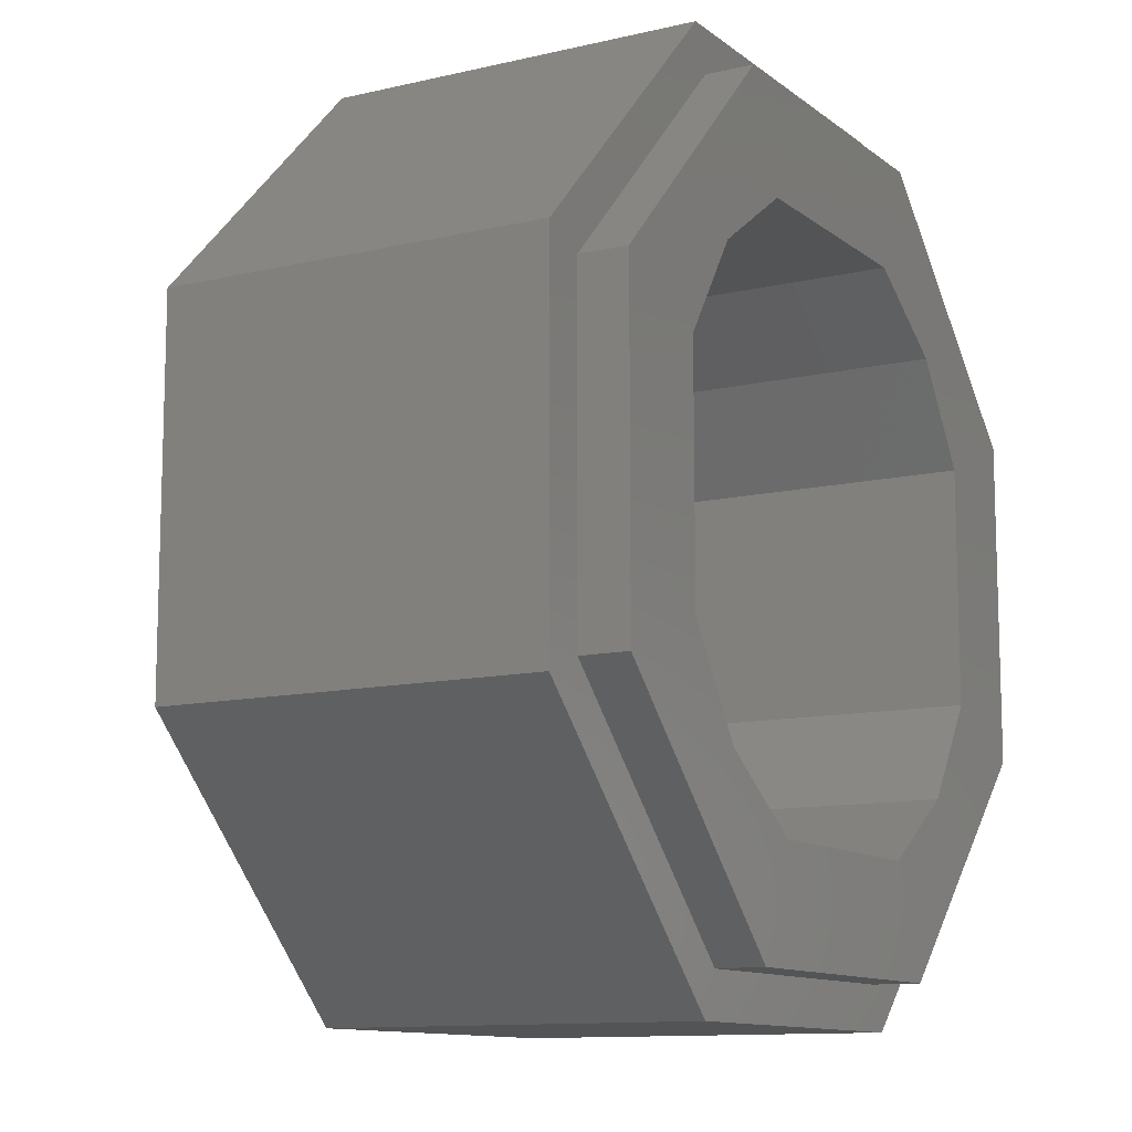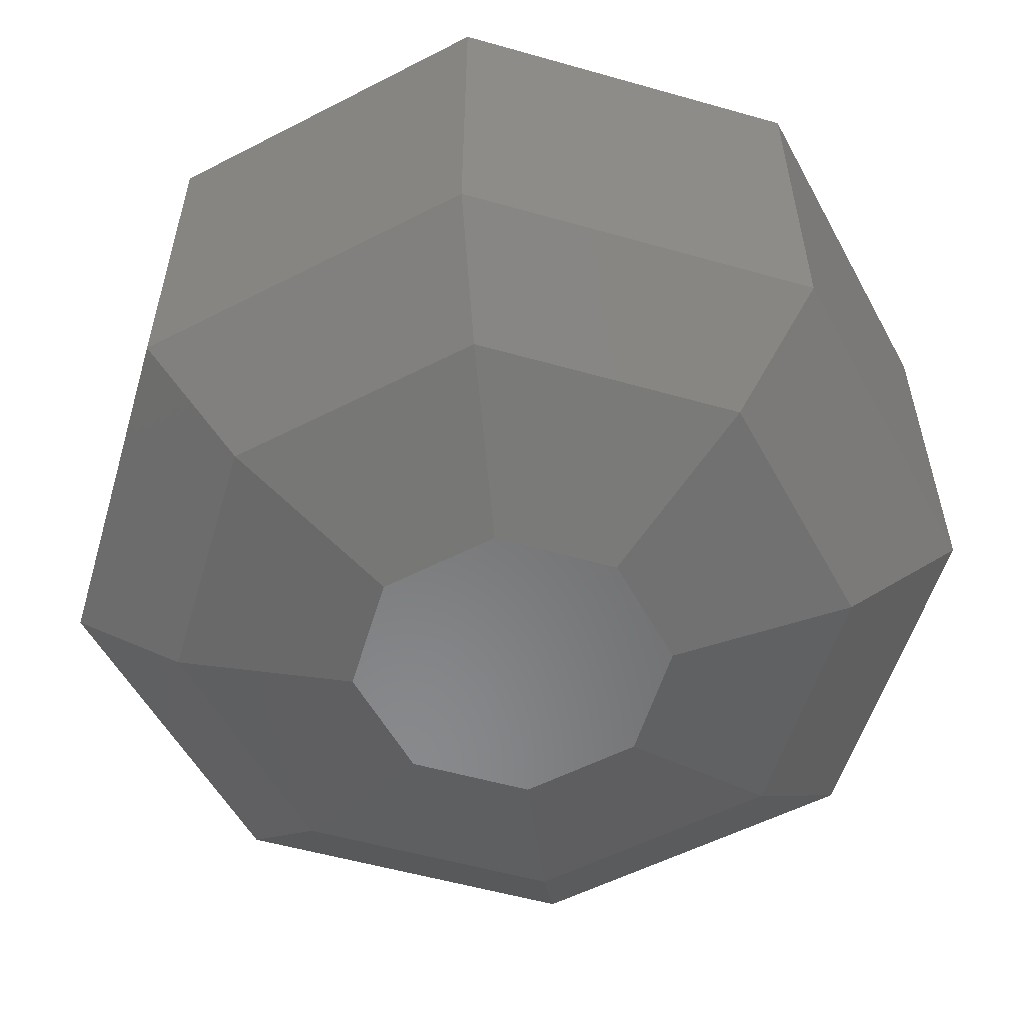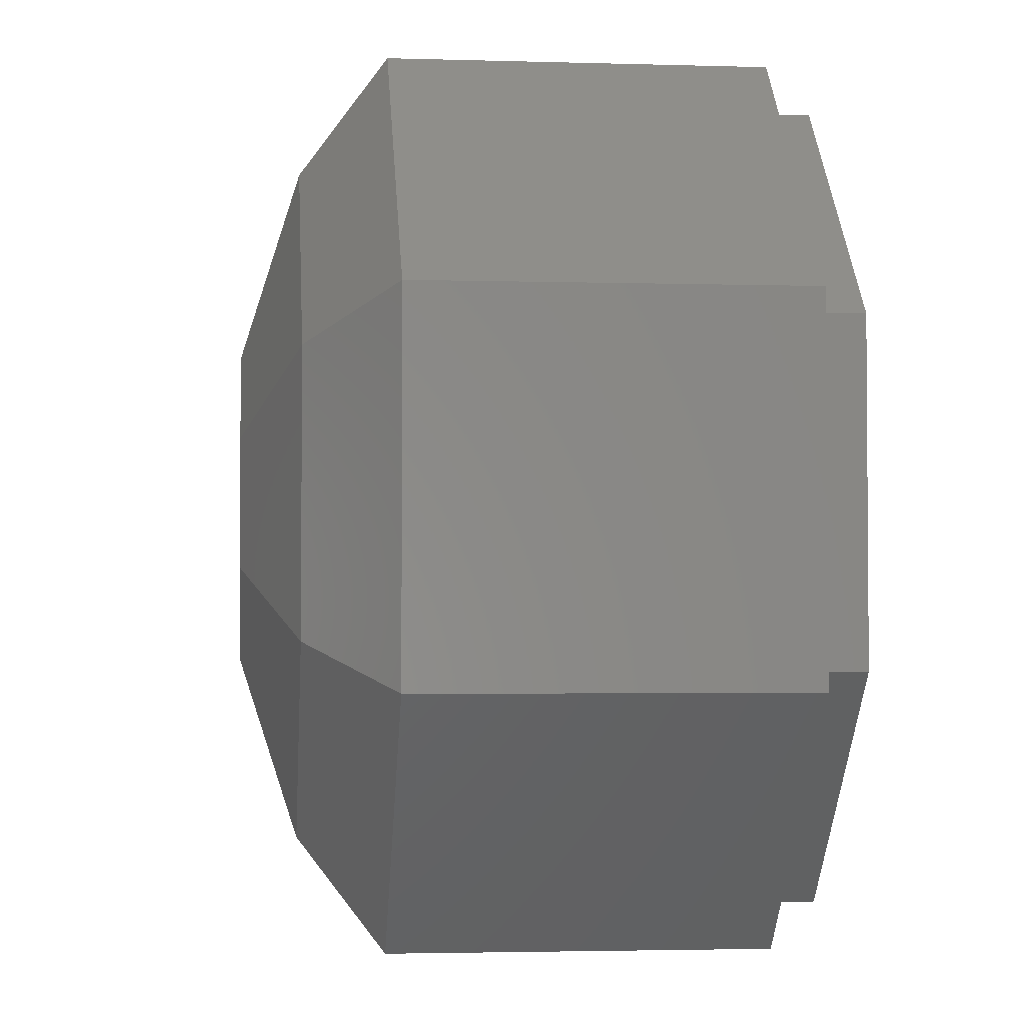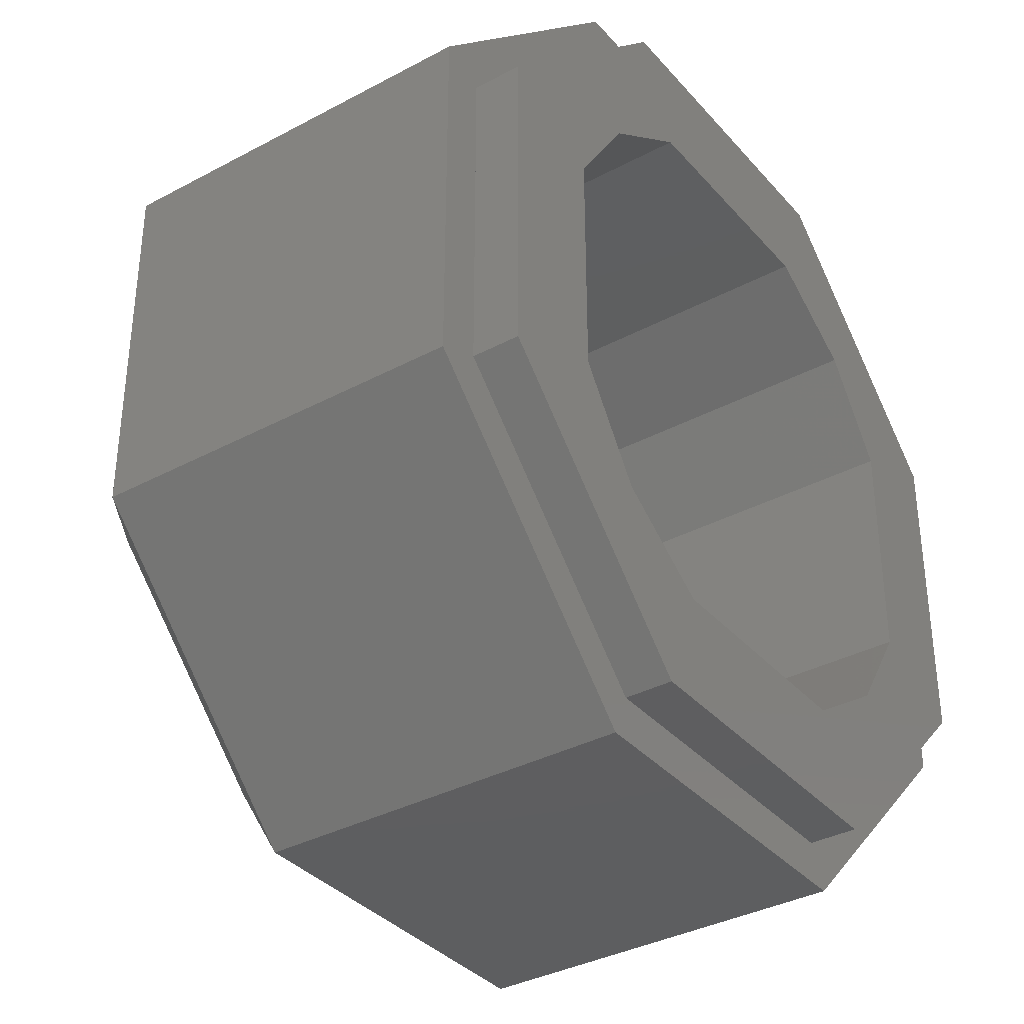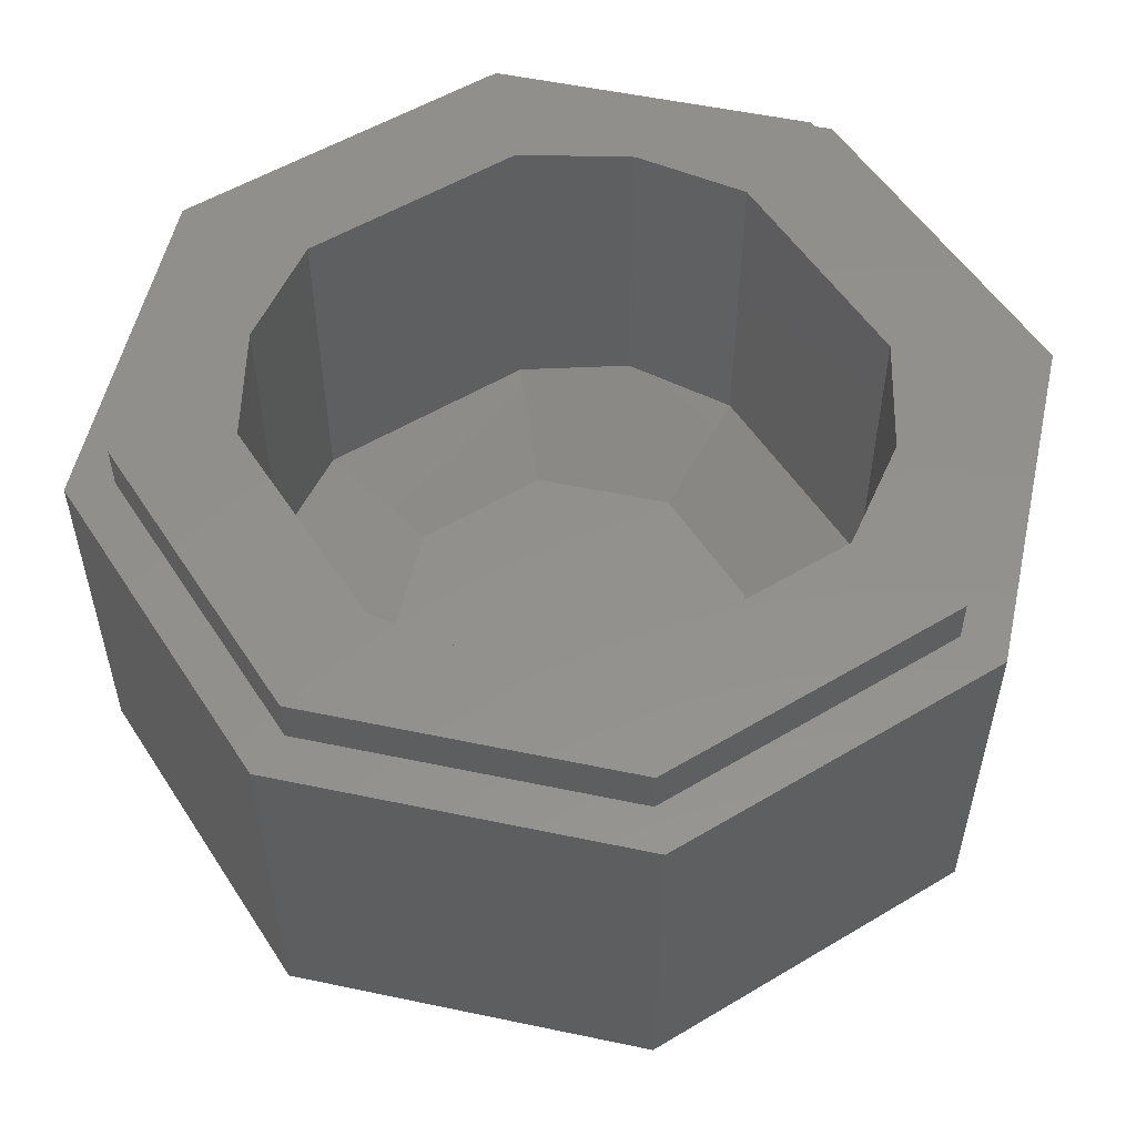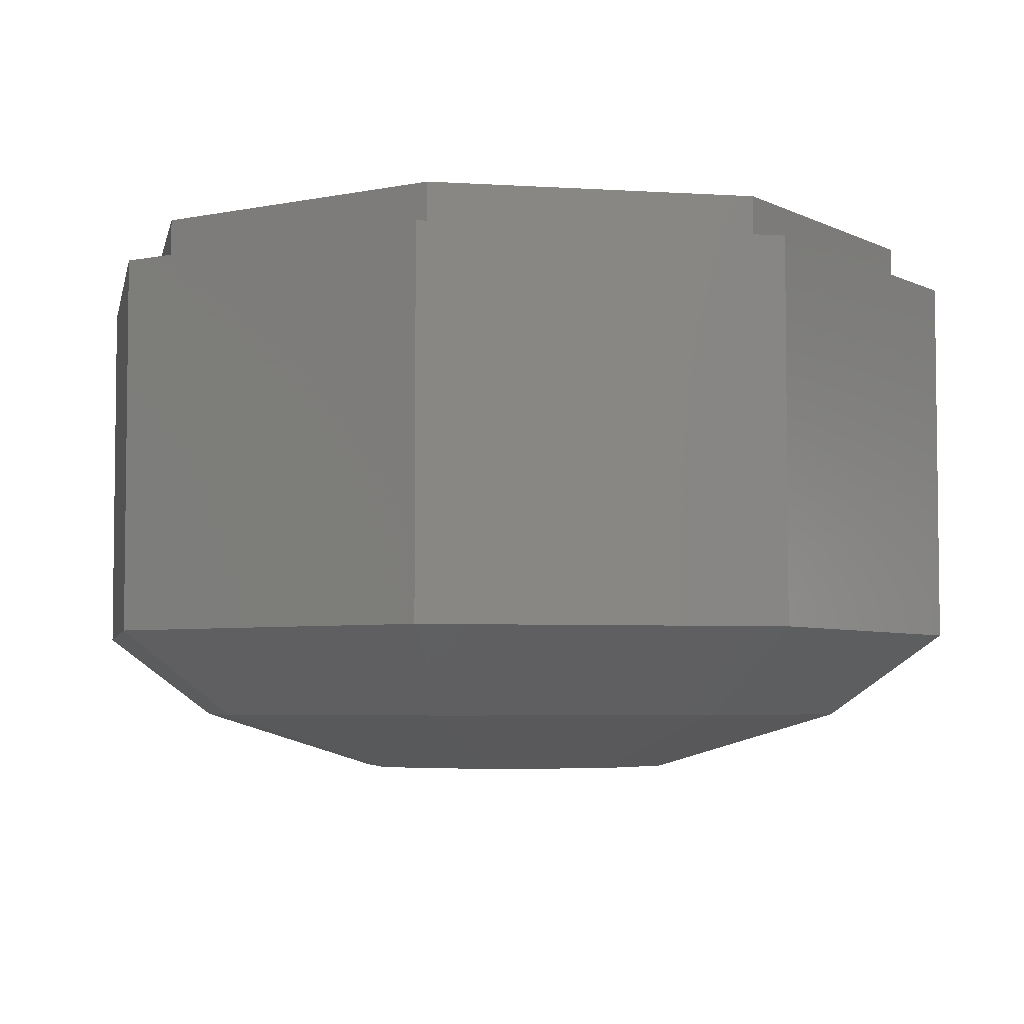
<metadata>
{"format":"stl","ext":"stl","renderer":"f3d","projection":"perspective","resolution":1024,"background":"white","views":[{"elev":-11.3,"azim":119.9,"up":"+Z"},{"elev":-55.4,"azim":73.4,"up":"+Y"},{"elev":-2.9,"azim":84.1,"up":"+Z"},{"elev":-35.7,"azim":125.2,"up":"+Z"},{"elev":54.3,"azim":-122.4,"up":"+Y"},{"elev":-4.7,"azim":168.5,"up":"+Y"}]}
</metadata>
<code>
# stl→obj: 80 verts, 156 faces
v 3.326 0 1.378
v 1.378 0 3.326
v 1.378 -0.4 3.326
v 3.326 -0.4 1.378
v -1.378 -0.4 3.326
v -1.378 0 3.326
v -3.326 -0.4 1.378
v -3.326 0 1.378
v -3.326 -0.4 -1.378
v -3.326 0 -1.378
v -1.378 -0.4 -3.326
v -1.378 0 -3.326
v 1.378 -0.4 -3.326
v 1.378 0 -3.326
v 3.326 -0.4 -1.378
v 3.326 0 -1.378
v 3.696 -0.4 1.531
v 1.531 -0.4 3.696
v 1.531 -3.6 3.696
v 3.696 -3.6 1.531
v -1.531 -3.6 3.696
v -1.531 -0.4 3.696
v -3.696 -3.6 1.531
v -3.696 -0.4 1.531
v -3.696 -3.6 -1.531
v -3.696 -0.4 -1.531
v -1.531 -3.6 -3.696
v -1.531 -0.4 -3.696
v 1.531 -3.6 -3.696
v 1.531 -0.4 -3.696
v 3.696 -3.6 -1.531
v 3.696 -0.4 -1.531
v 1.148 -4.32 -2.772
v 2.772 -4.32 -1.148
v 0.5358 -4.8 -1.293
v 1.293 -4.8 -0.5358
v -1.148 -4.32 -2.772
v -0.5358 -4.8 -1.293
v -2.772 -4.32 -1.148
v -1.293 -4.8 -0.5358
v -2.772 -4.32 1.148
v -1.293 -4.8 0.5358
v -1.148 -4.32 2.772
v -0.5358 -4.8 1.293
v 1.148 -4.32 2.772
v 0.5358 -4.8 1.293
v 2.772 -4.32 1.148
v 1.293 -4.8 0.5358
v -0.6123 -3.2 1.478
v 0.6123 -3.2 1.478
v 1.478 -3.2 0.6123
v -1.478 -3.2 0.6123
v 1.478 -3.2 -0.6123
v -1.478 -3.2 -0.6123
v 0.6123 -3.2 -1.478
v -0.6123 -3.2 -1.478
v -1 -2.8 2.4
v -2.4 -2.8 1
v -1.839 -2.715 1.839
v -1.839 0 1.839
v -1 0 2.4
v -2.4 0 1
v -2.4 -2.8 -1
v -2.4 0 -1
v 2.4 -2.8 1
v 1 -2.8 2.4
v 1.839 -2.715 1.839
v 1.839 0 1.839
v 2.4 0 1
v 1 0 2.4
v 1 -2.8 -2.4
v 2.4 -2.8 -1
v 1.839 -2.715 -1.839
v 1.839 0 -1.839
v 1 0 -2.4
v 2.4 0 -1
v -1 -2.8 -2.4
v -1.839 -2.715 -1.839
v -1.839 0 -1.839
v -1 0 -2.4
f 1 2 3
f 3 4 1
f 5 3 2
f 2 6 5
f 7 5 6
f 6 8 7
f 9 7 8
f 8 10 9
f 11 9 10
f 10 12 11
f 13 11 12
f 12 14 13
f 15 13 14
f 14 16 15
f 1 4 15
f 15 16 1
f 17 18 19
f 19 20 17
f 21 19 18
f 18 22 21
f 23 21 22
f 22 24 23
f 25 23 24
f 24 26 25
f 27 25 26
f 26 28 27
f 29 27 28
f 28 30 29
f 31 29 30
f 30 32 31
f 17 20 31
f 31 32 17
f 32 15 4
f 4 17 32
f 33 29 31
f 31 34 33
f 35 33 34
f 34 36 35
f 30 13 15
f 15 32 30
f 37 27 29
f 29 33 37
f 38 37 33
f 33 35 38
f 28 11 13
f 13 30 28
f 39 25 27
f 27 37 39
f 40 39 37
f 37 38 40
f 26 9 11
f 11 28 26
f 41 23 25
f 25 39 41
f 42 41 39
f 39 40 42
f 24 7 9
f 9 26 24
f 43 21 23
f 23 41 43
f 44 43 41
f 41 42 44
f 22 5 7
f 7 24 22
f 45 19 21
f 21 43 45
f 46 45 43
f 43 44 46
f 18 3 5
f 5 22 18
f 47 20 19
f 19 45 47
f 48 47 45
f 45 46 48
f 17 4 3
f 3 18 17
f 34 31 20
f 20 47 34
f 36 34 47
f 47 48 36
f 40 38 35
f 35 36 40
f 48 42 40
f 40 36 48
f 44 42 48
f 48 46 44
f 49 50 51
f 51 52 49
f 53 54 52
f 52 51 53
f 54 53 55
f 55 56 54
f 57 49 52
f 52 58 57
f 58 59 57
f 57 59 60
f 60 61 57
f 58 62 60
f 60 59 58
f 54 63 58
f 58 52 54
f 64 62 58
f 58 63 64
f 8 62 64
f 64 10 8
f 60 62 8
f 8 6 60
f 61 60 6
f 65 51 50
f 50 66 65
f 66 67 65
f 65 67 68
f 68 69 65
f 66 70 68
f 68 67 66
f 49 57 66
f 66 50 49
f 61 70 66
f 66 57 61
f 2 70 61
f 61 6 2
f 68 70 2
f 2 1 68
f 69 68 1
f 71 55 53
f 53 72 71
f 72 73 71
f 71 73 74
f 74 75 71
f 72 76 74
f 74 73 72
f 51 65 72
f 72 53 51
f 69 76 72
f 72 65 69
f 16 76 69
f 69 1 16
f 74 76 16
f 16 14 74
f 75 74 14
f 63 54 56
f 56 77 63
f 77 78 63
f 63 78 79
f 79 64 63
f 77 80 79
f 79 78 77
f 55 71 77
f 77 56 55
f 75 80 77
f 77 71 75
f 12 80 75
f 75 14 12
f 79 80 12
f 12 10 79
f 64 79 10

</code>
